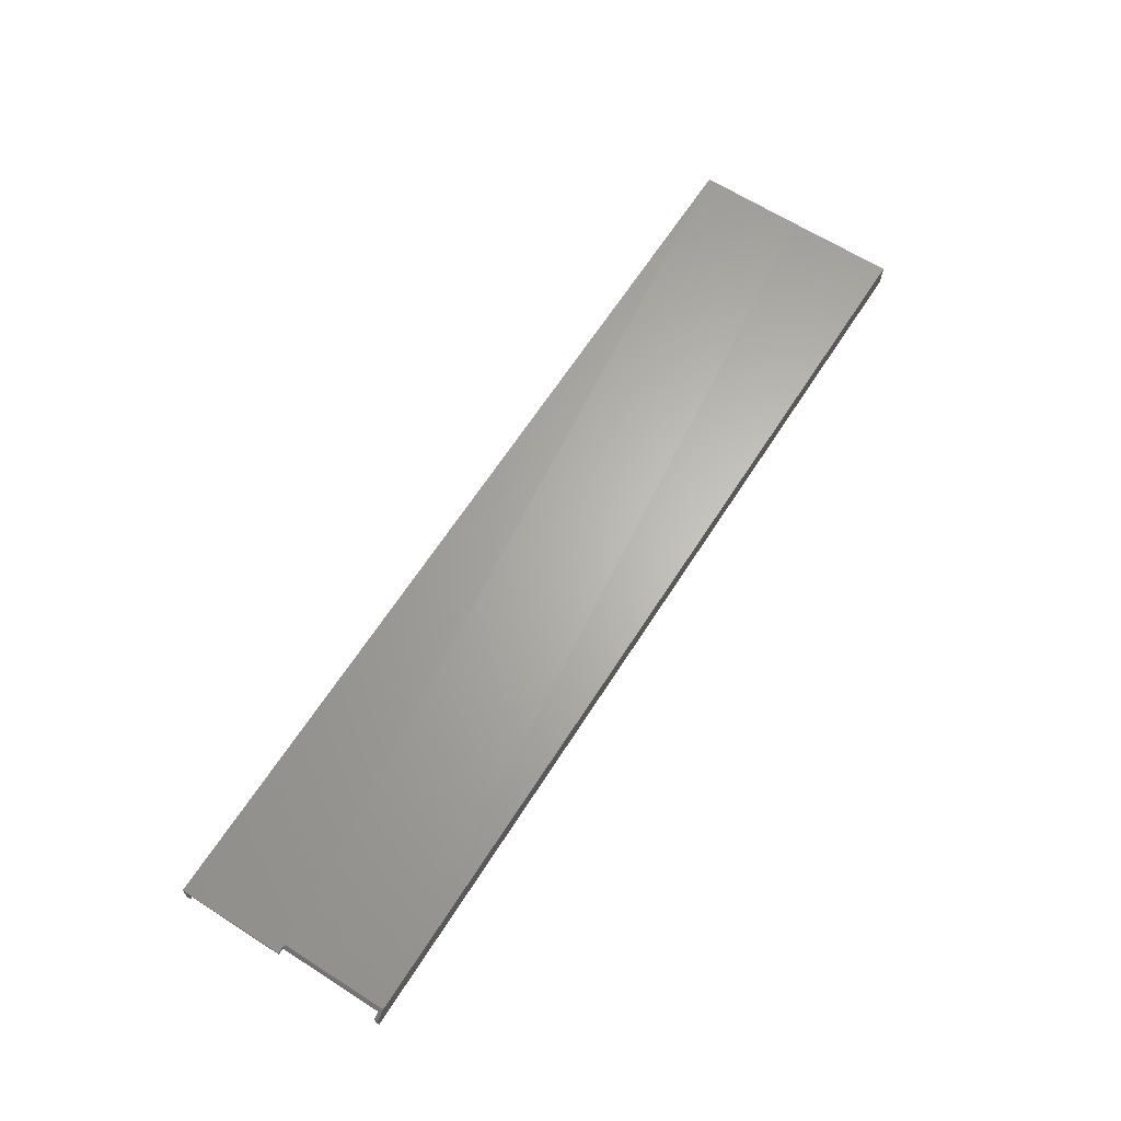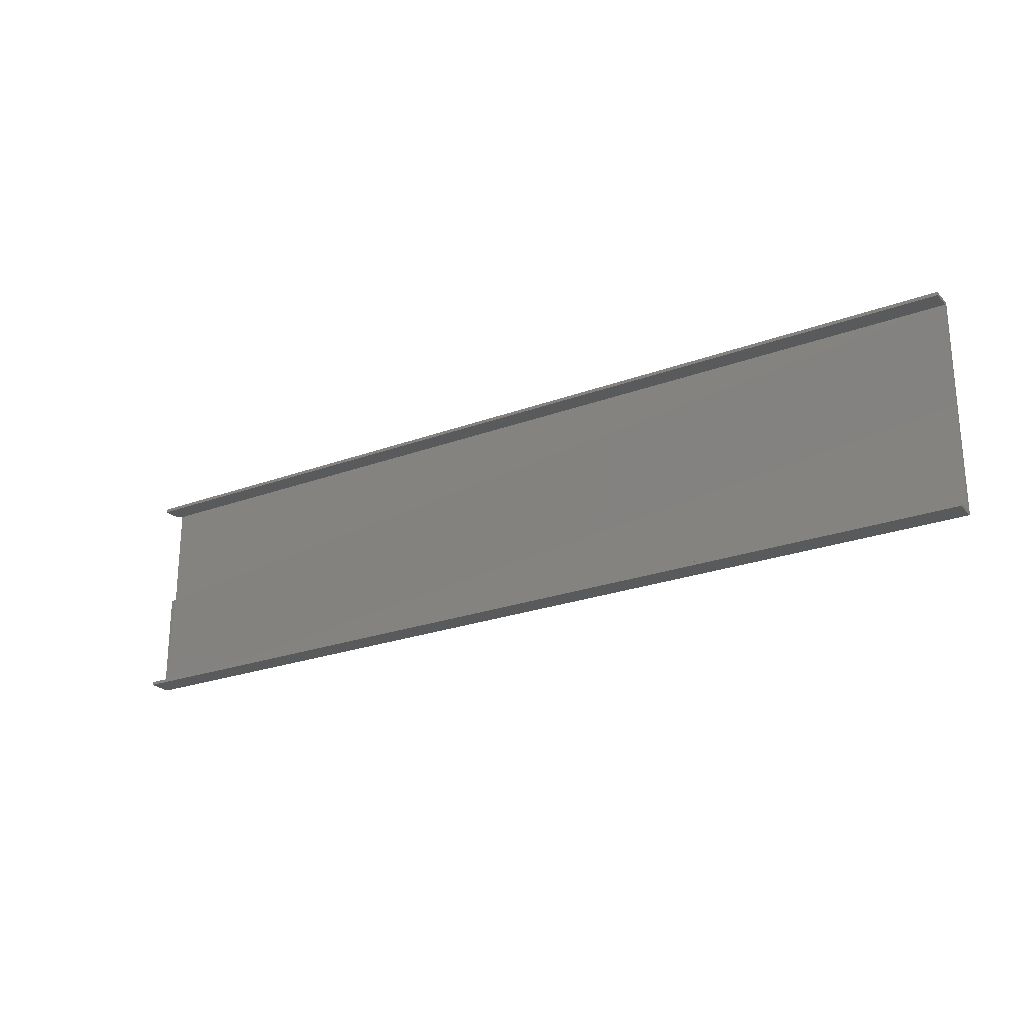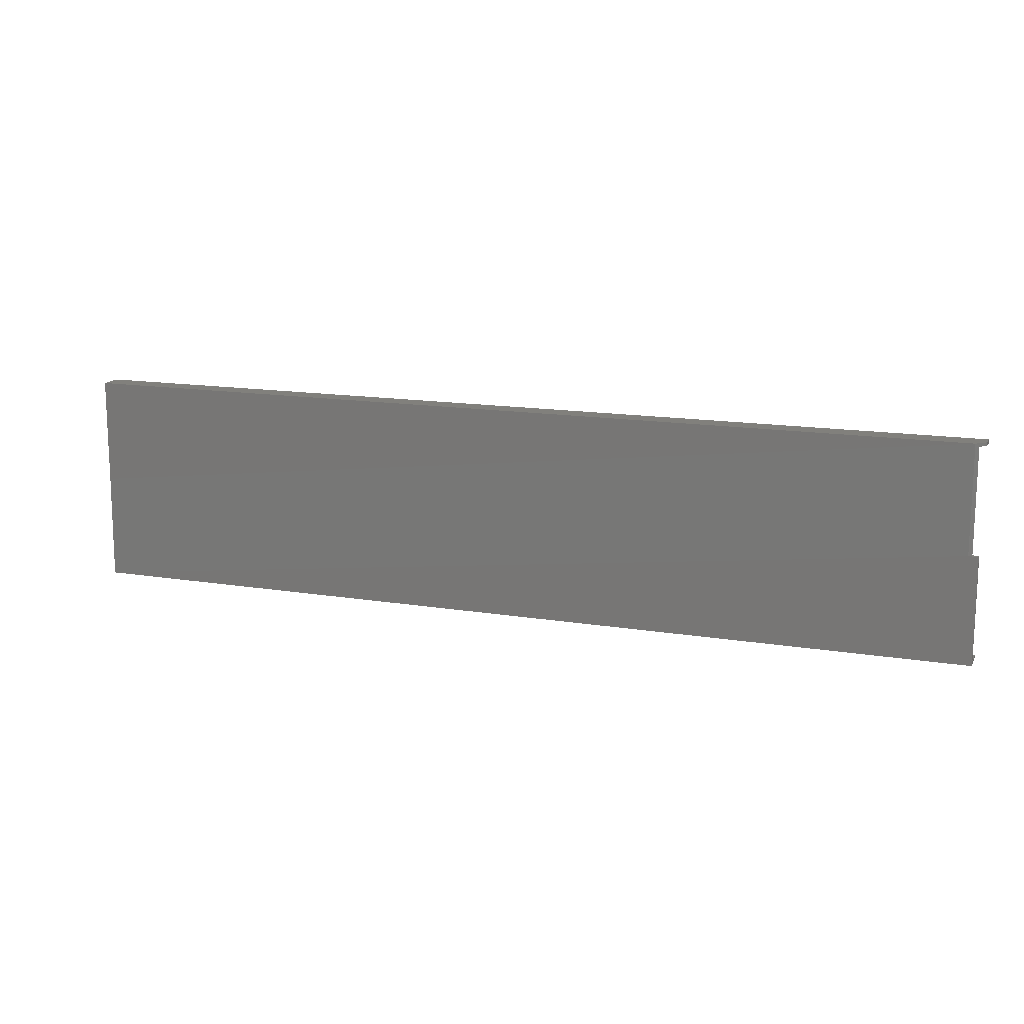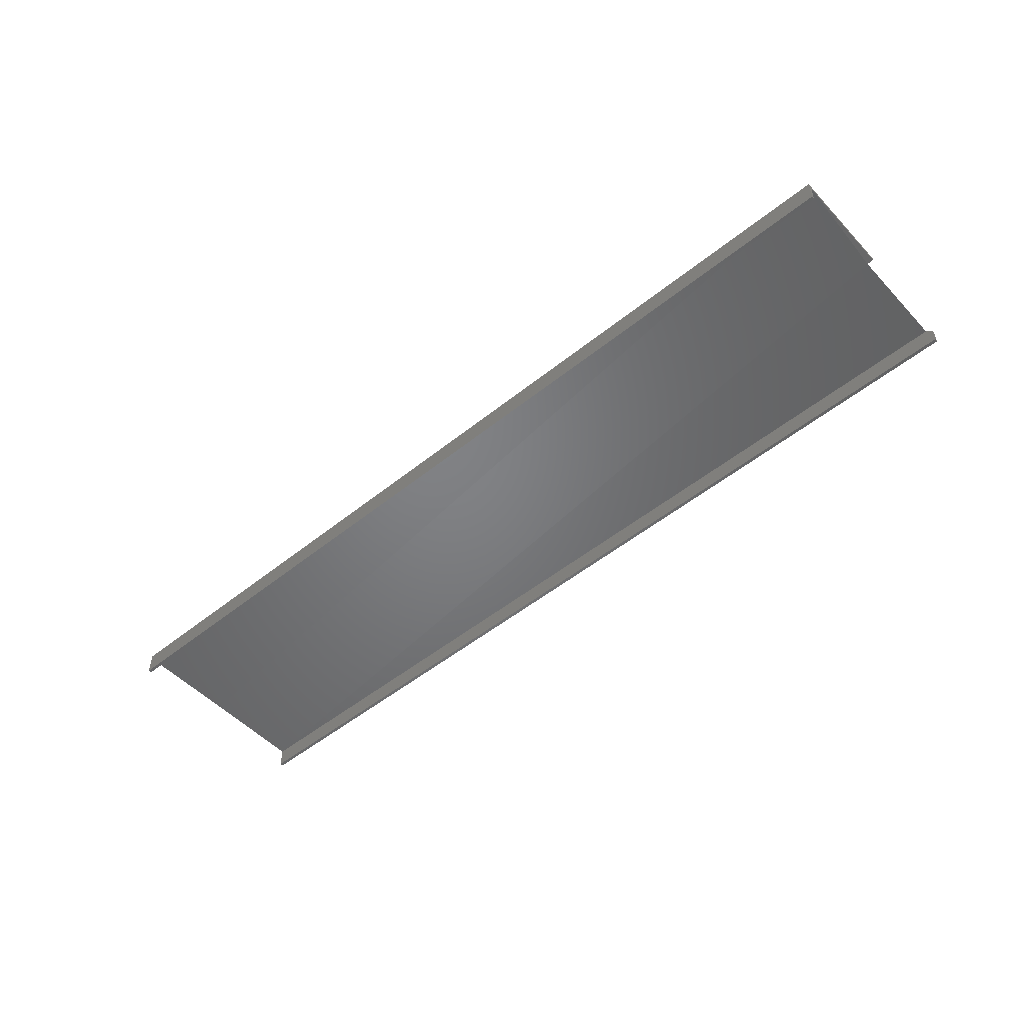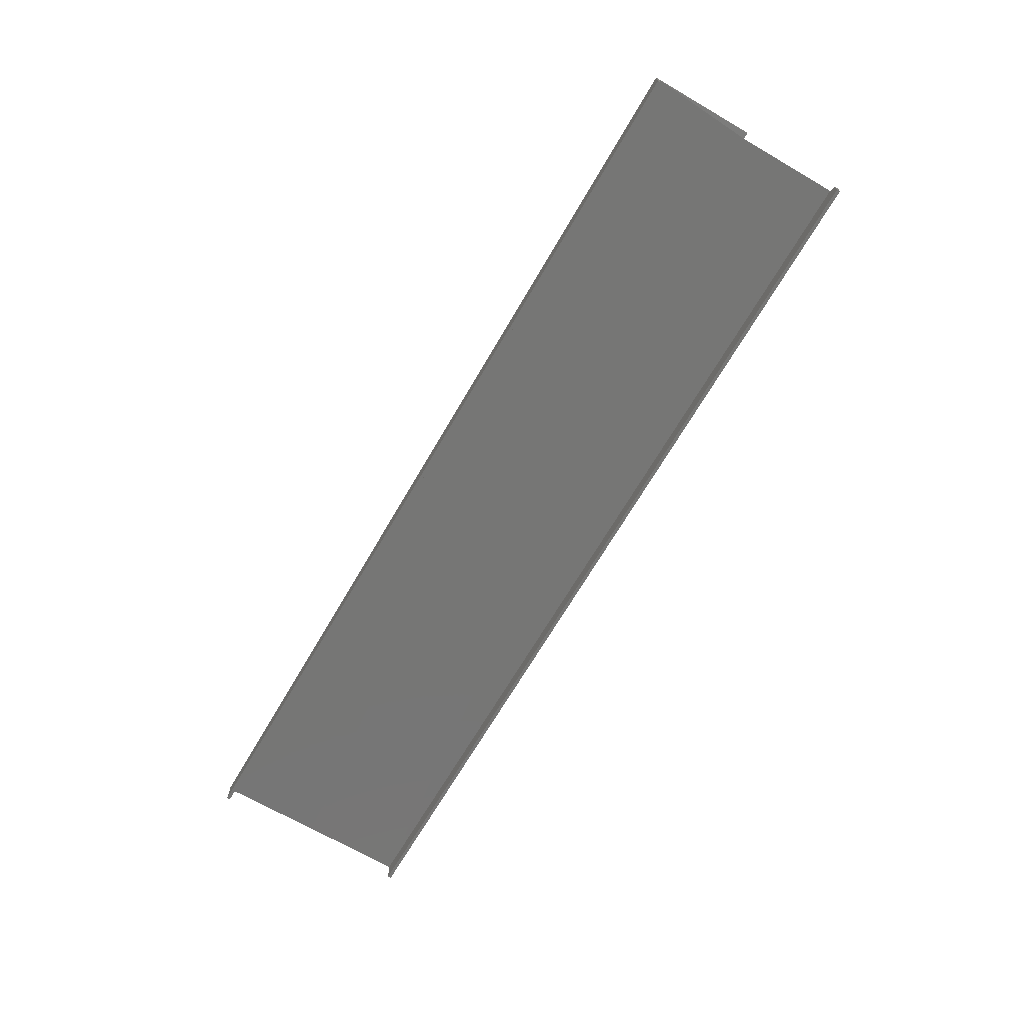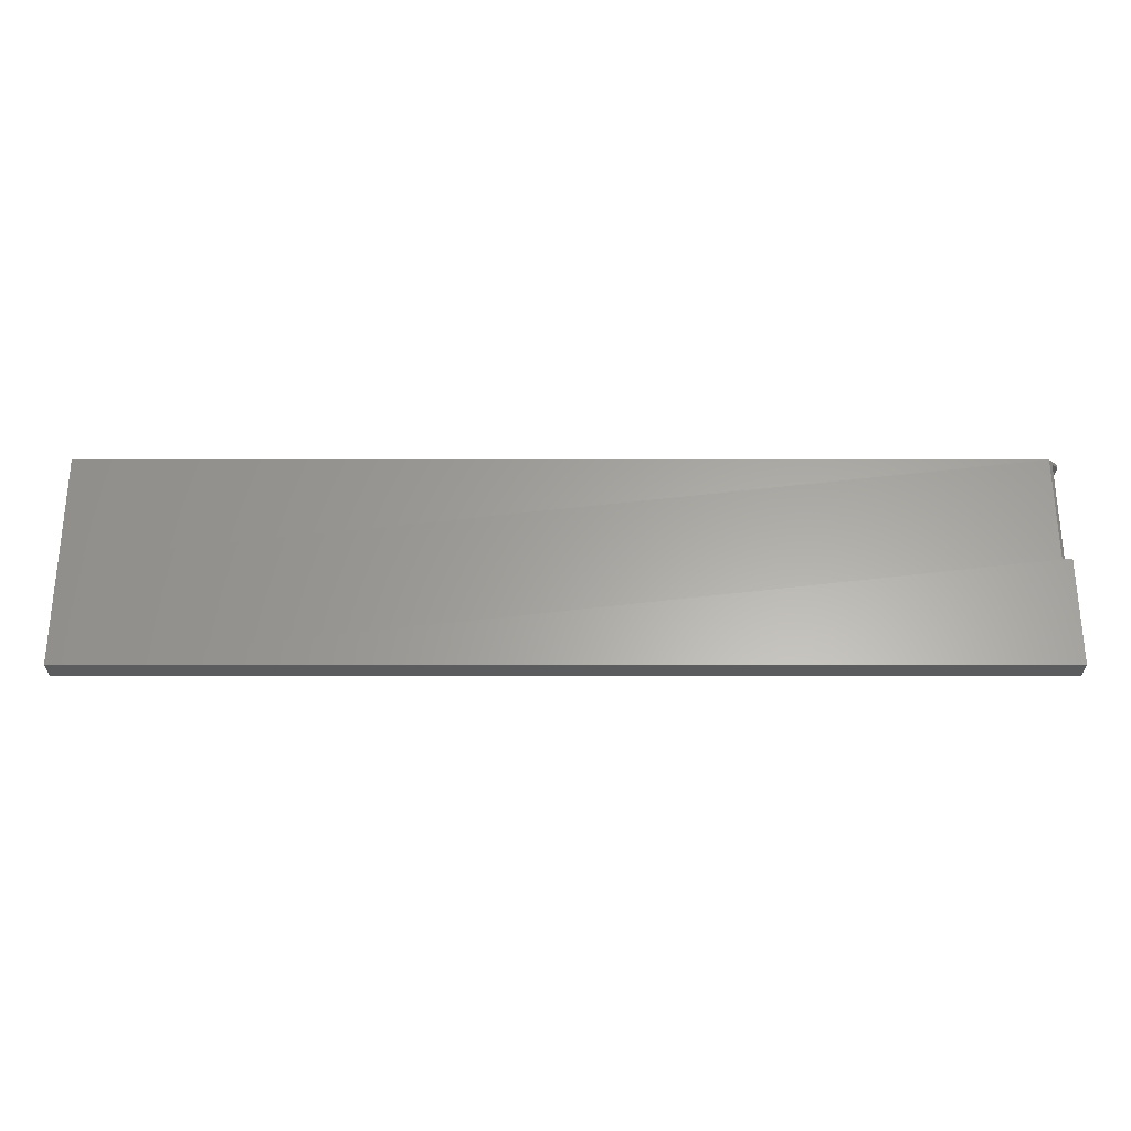
<metadata>
{"format":"stl","ext":"stl","renderer":"f3d","projection":"perspective","resolution":1024,"background":"white","views":[{"elev":64.7,"azim":122.6,"up":"+Z"},{"elev":-23.7,"azim":-148.0,"up":"+Y"},{"elev":14.2,"azim":20.0,"up":"+Y"},{"elev":-50.7,"azim":41.4,"up":"+Z"},{"elev":-68.2,"azim":59.8,"up":"+Z"},{"elev":-27.7,"azim":-0.0,"up":"+Y"}]}
</metadata>
<code>
# stl→obj: 24 verts, 44 faces
v 0 4.028e-20 0.0006579
v 0 0.08594 0.002714
v 0 0.08322 -5.096e-18
v 0 0.08322 -0.01628
v 0 -0.08322 0.0006579
v 0 1.662e-19 0.002714
v 0 0.08594 -0.01628
v 0 -0.08594 0.003372
v 0 -0.08322 -0.01562
v 0 -0.08594 -0.01562
v 0.75 -0.08322 -0.01562
v 0.75 -0.08322 0.0006579
v 0.75 -0.08594 0.003372
v 0.75 -0.08594 -0.01562
v 0.7449 0 0
v 0.7422 1.163e-18 0.003372
v 0.75 9.97e-19 0.0006579
v 0.75 1.163e-18 0.003372
v 0.7449 0.08322 -5.53e-18
v 0.75 0.08322 -0.005099
v 0.75 0.08594 -0.005099
v 0.7422 0.08594 0.002714
v 0.75 0.08322 -0.01628
v 0.75 0.08594 -0.01628
f 1 2 3
f 2 4 3
f 1 5 2
f 5 6 2
f 7 4 2
f 6 5 8
f 8 5 9
f 8 9 10
f 9 5 11
f 11 5 12
f 8 10 13
f 13 10 14
f 10 9 14
f 14 9 11
f 15 16 17
f 17 16 18
f 19 20 21
f 19 21 22
f 19 22 16
f 19 16 15
f 2 6 22
f 22 6 16
f 1 3 15
f 15 3 19
f 6 8 16
f 16 8 13
f 16 13 18
f 5 1 12
f 12 1 15
f 12 15 17
f 12 17 18
f 12 18 13
f 12 13 14
f 12 14 11
f 23 24 20
f 20 24 21
f 7 2 24
f 24 2 22
f 24 22 21
f 3 4 19
f 19 4 23
f 19 23 20
f 4 7 23
f 23 7 24

</code>
